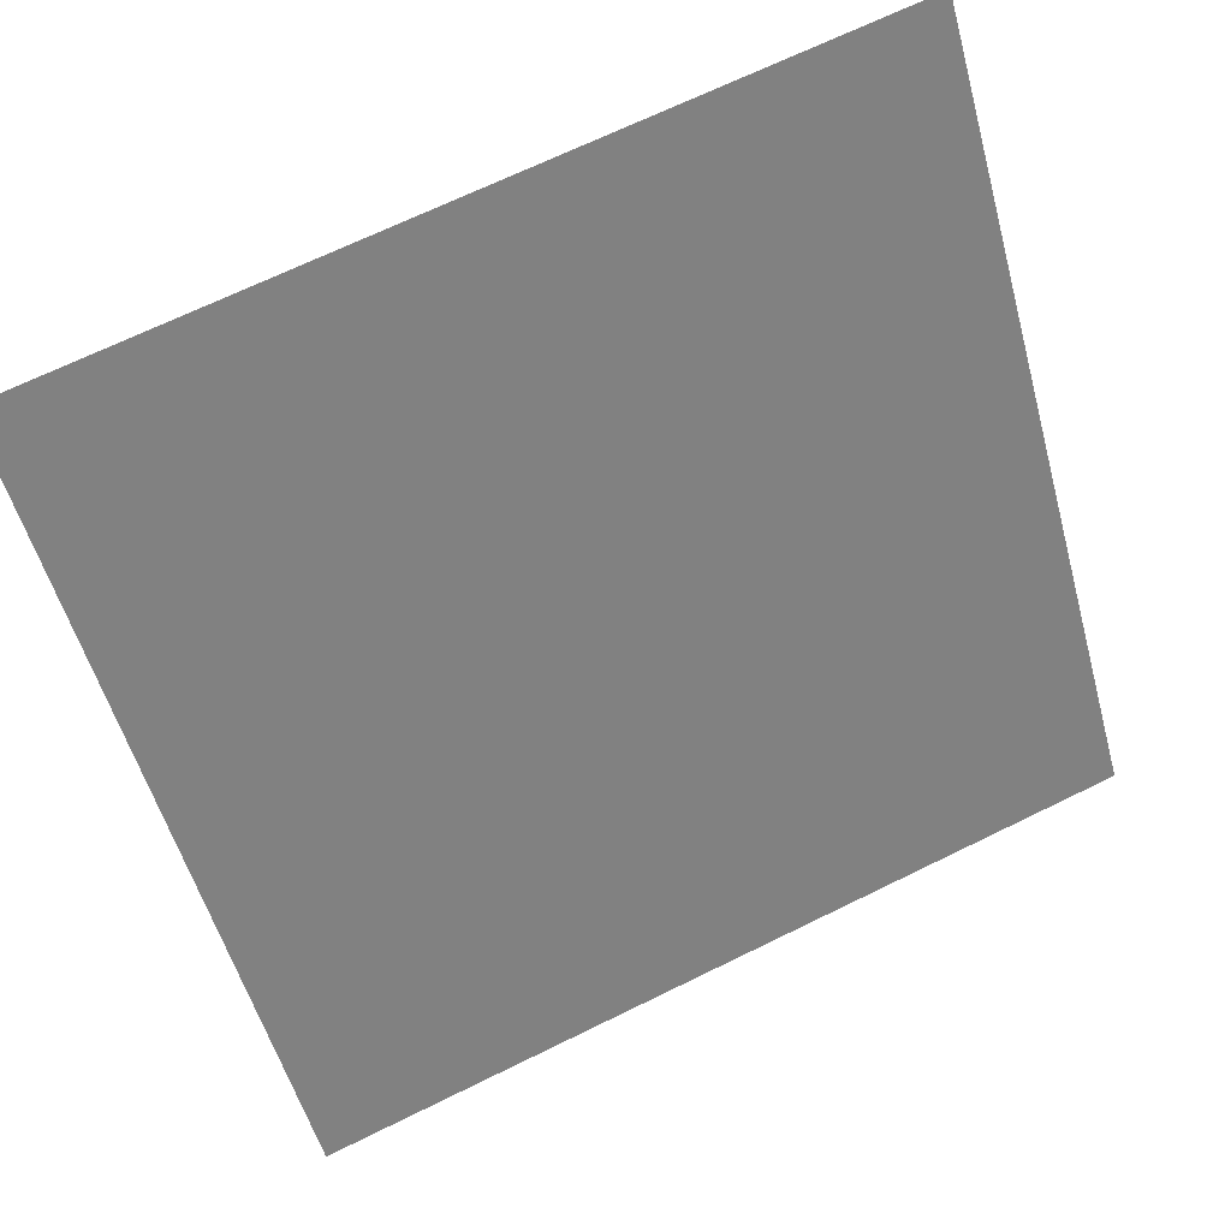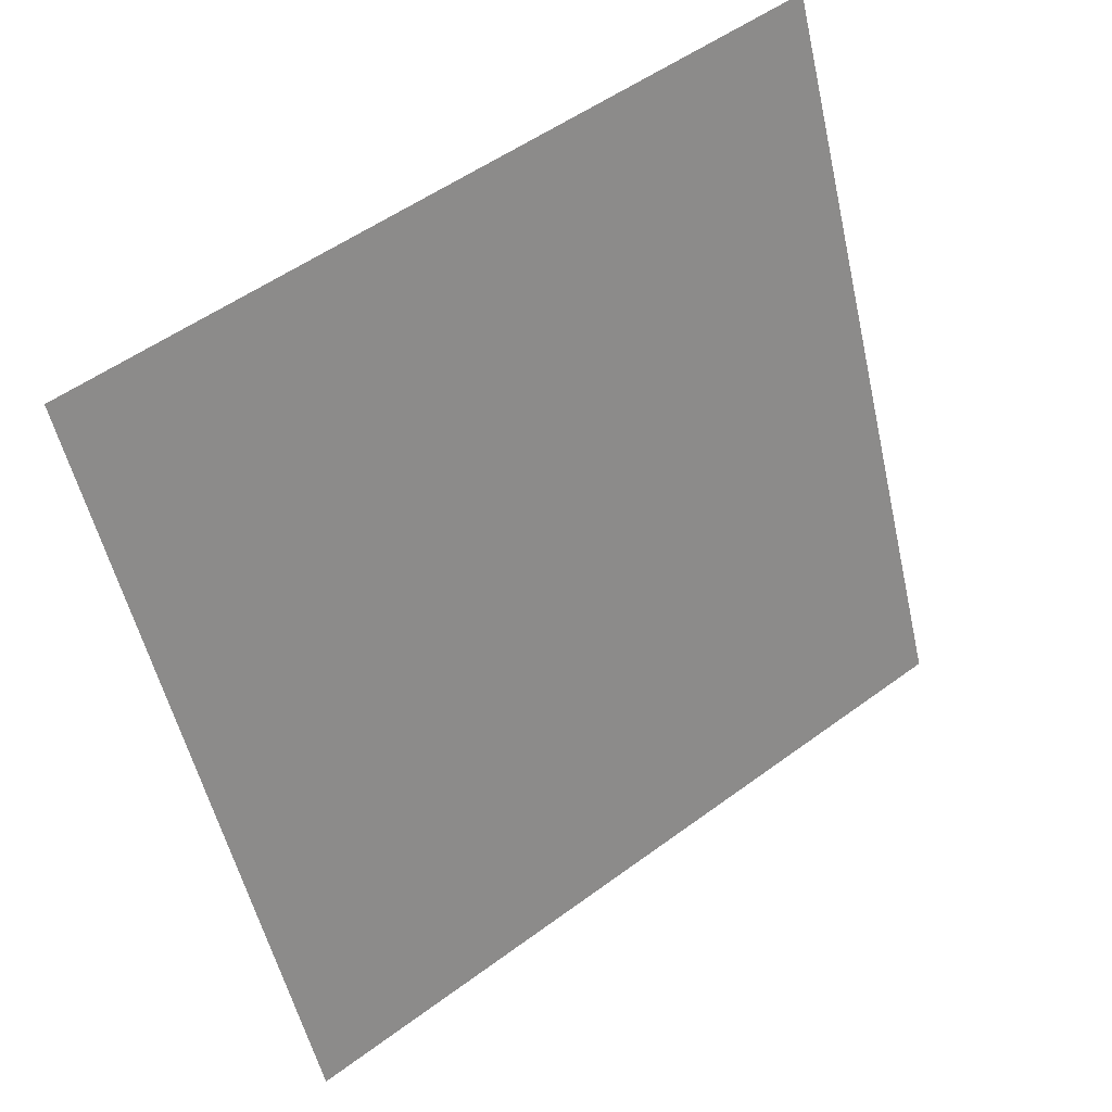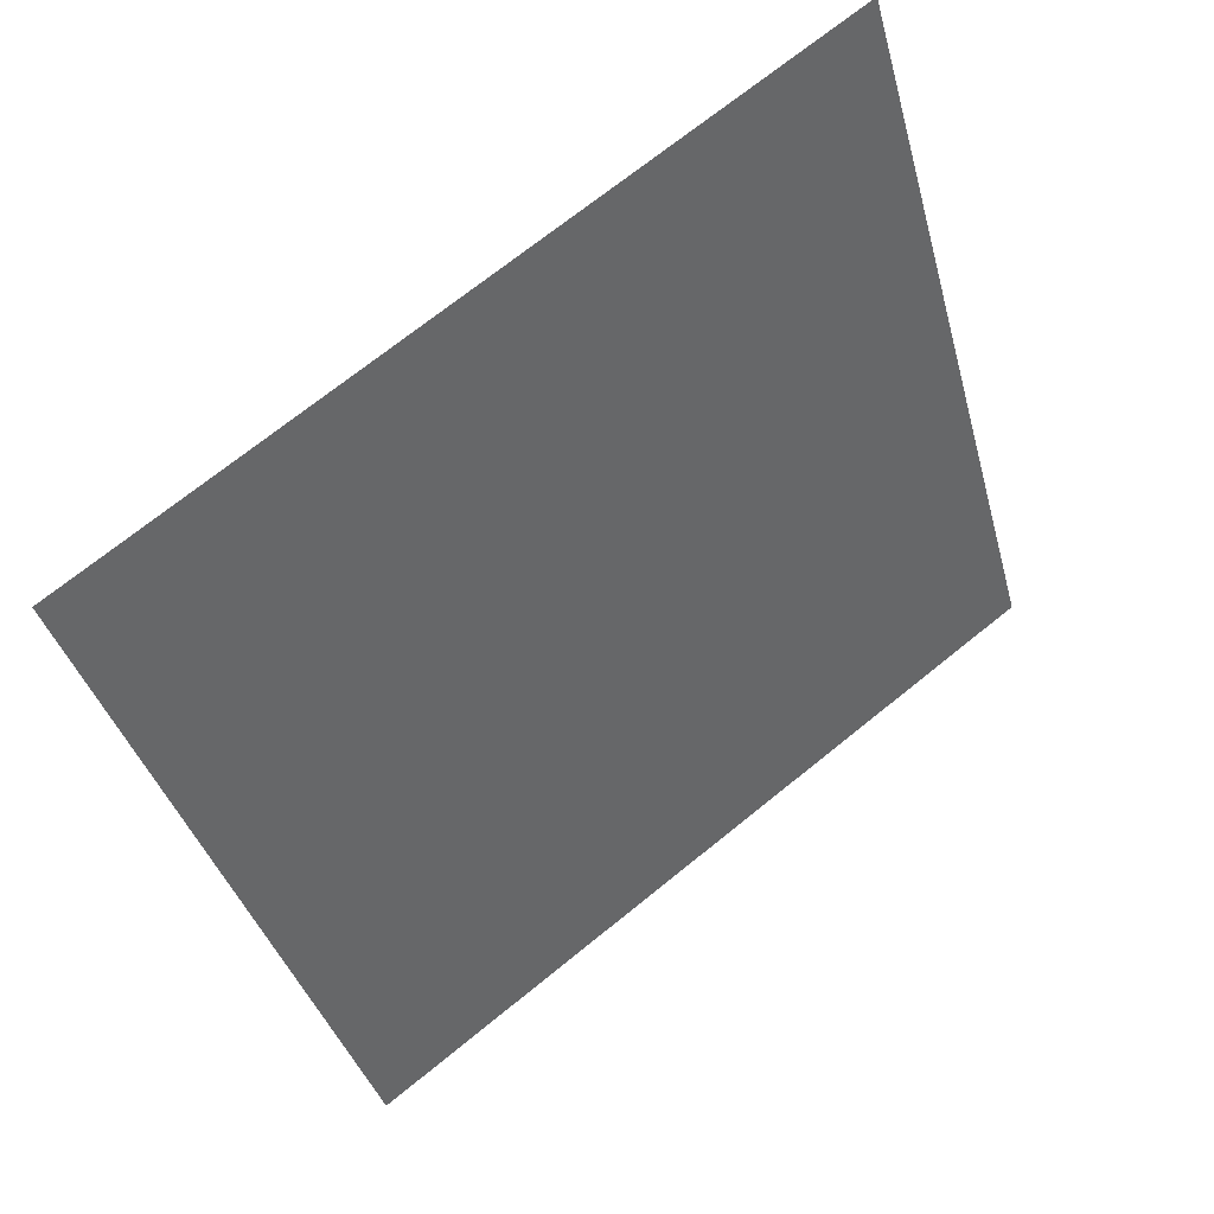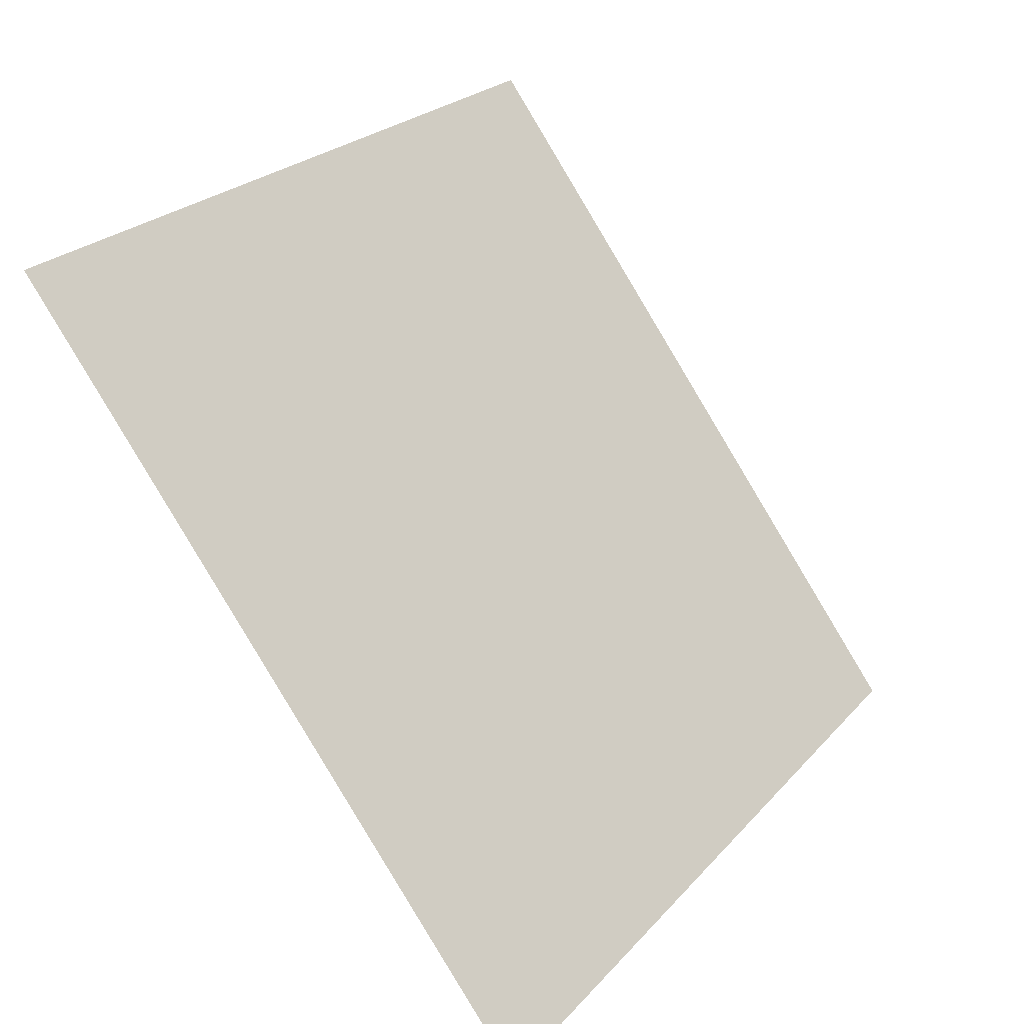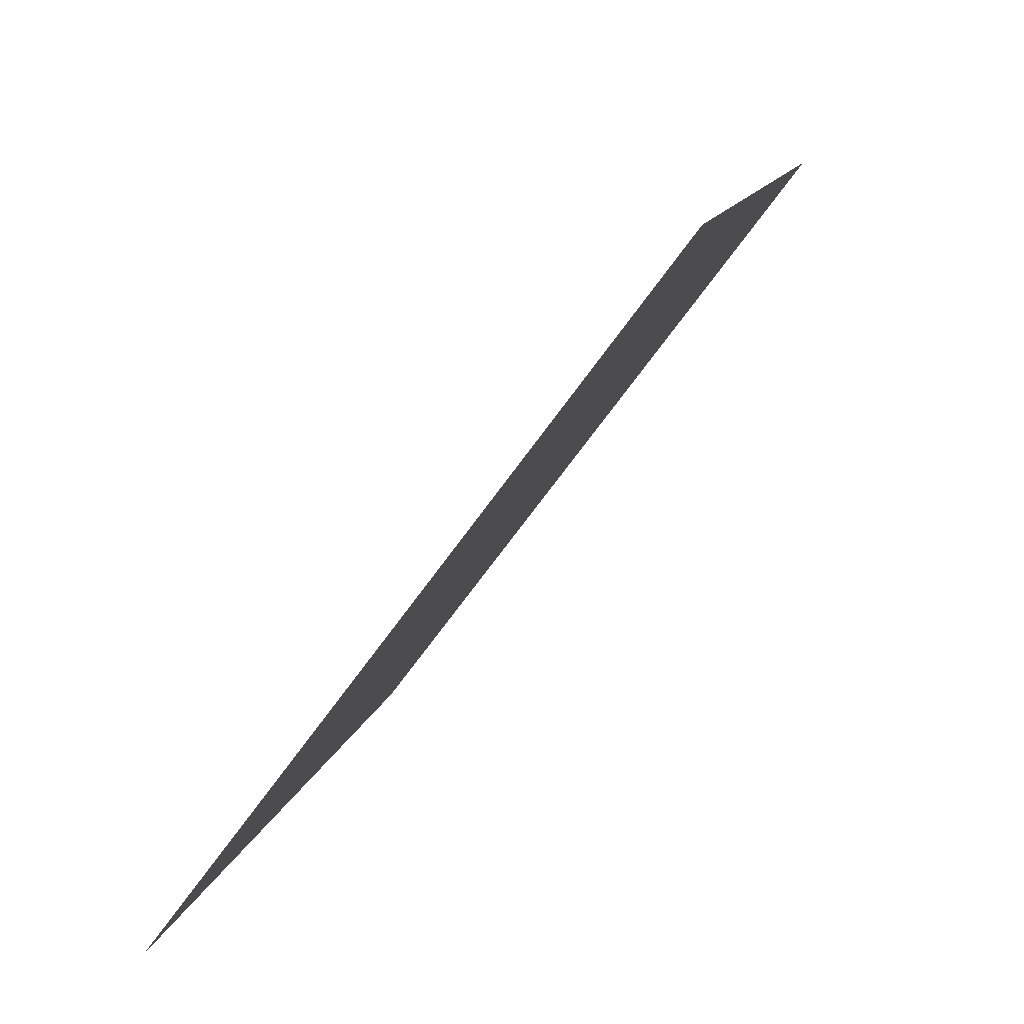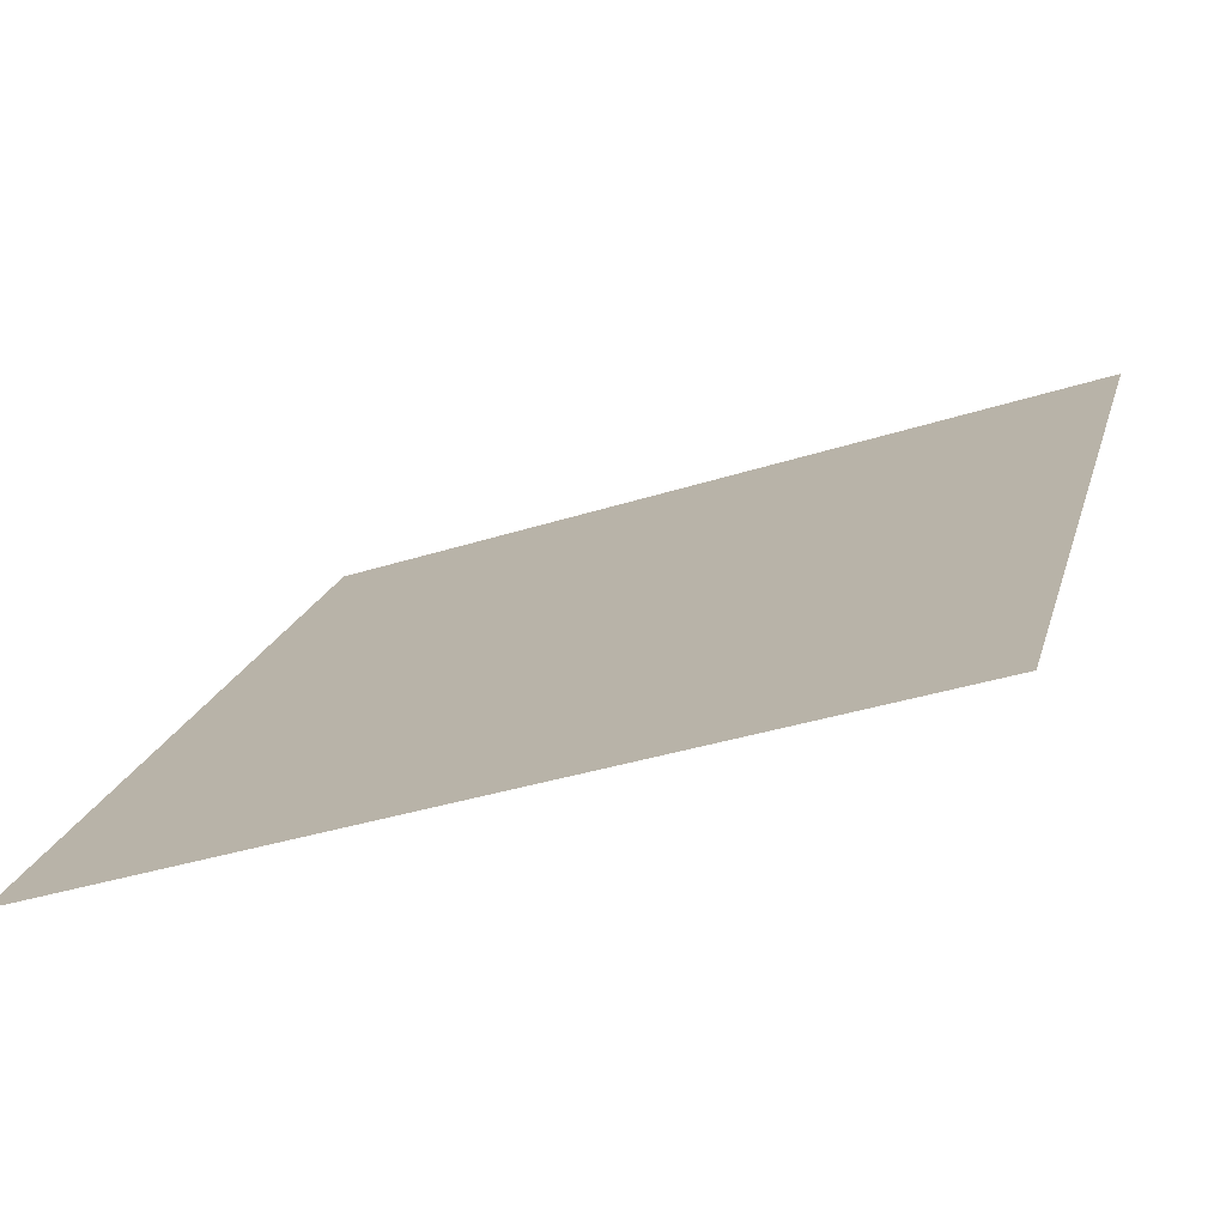
<metadata>
{"format":"obj","ext":"obj","renderer":"f3d","projection":"perspective","resolution":1024,"background":"white","views":[{"elev":69.9,"azim":-27.5,"up":"+Z"},{"elev":-52.9,"azim":-76.7,"up":"+Y"},{"elev":-36.5,"azim":-74.9,"up":"+Y"},{"elev":24.6,"azim":-60.7,"up":"+Z"},{"elev":11.7,"azim":101.3,"up":"+Z"},{"elev":-36.4,"azim":21.9,"up":"+Z"}]}
</metadata>
<code>
v 0.2132 0.6668 0.3527
v 0.2066 0.667 0.3528
v 0.2067 0.6709 0.3581
v 0.2133 0.6708 0.358
f 4 3 2 1

</code>
